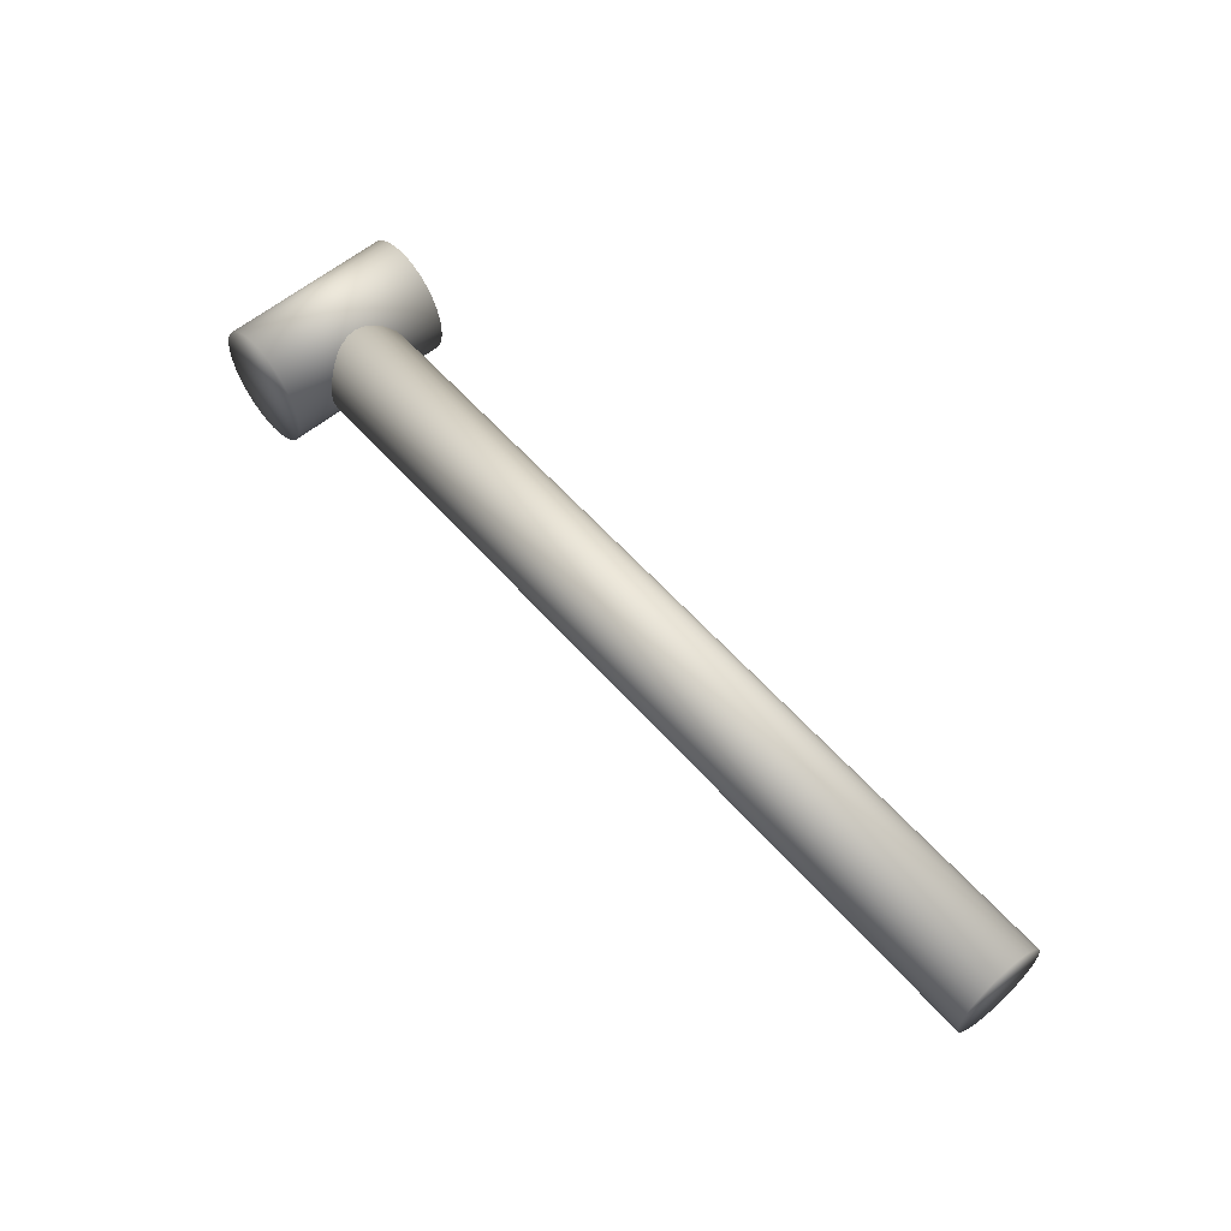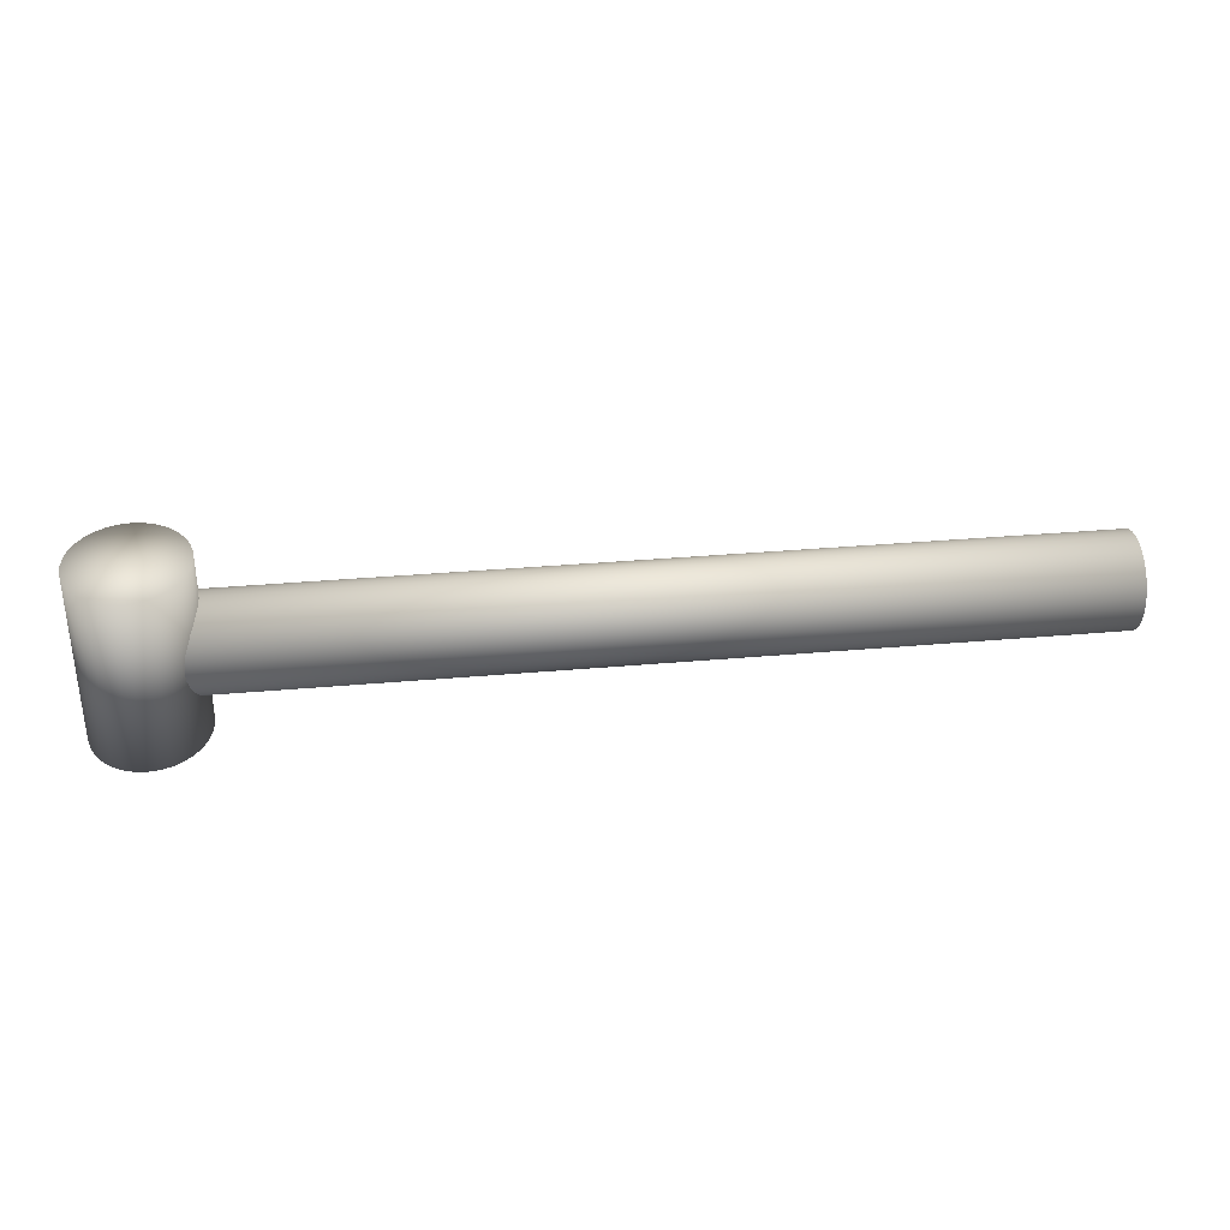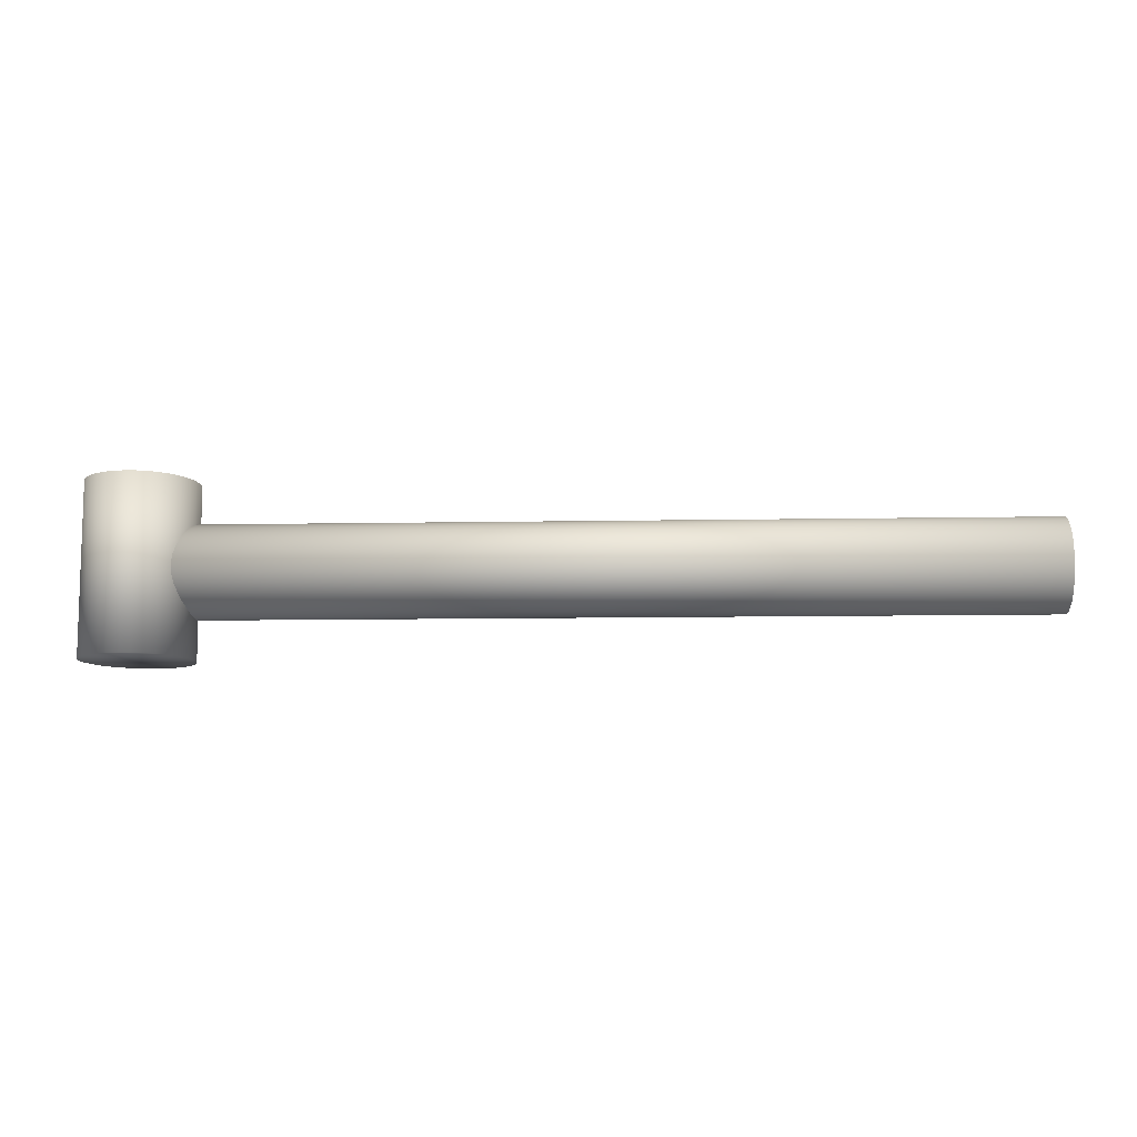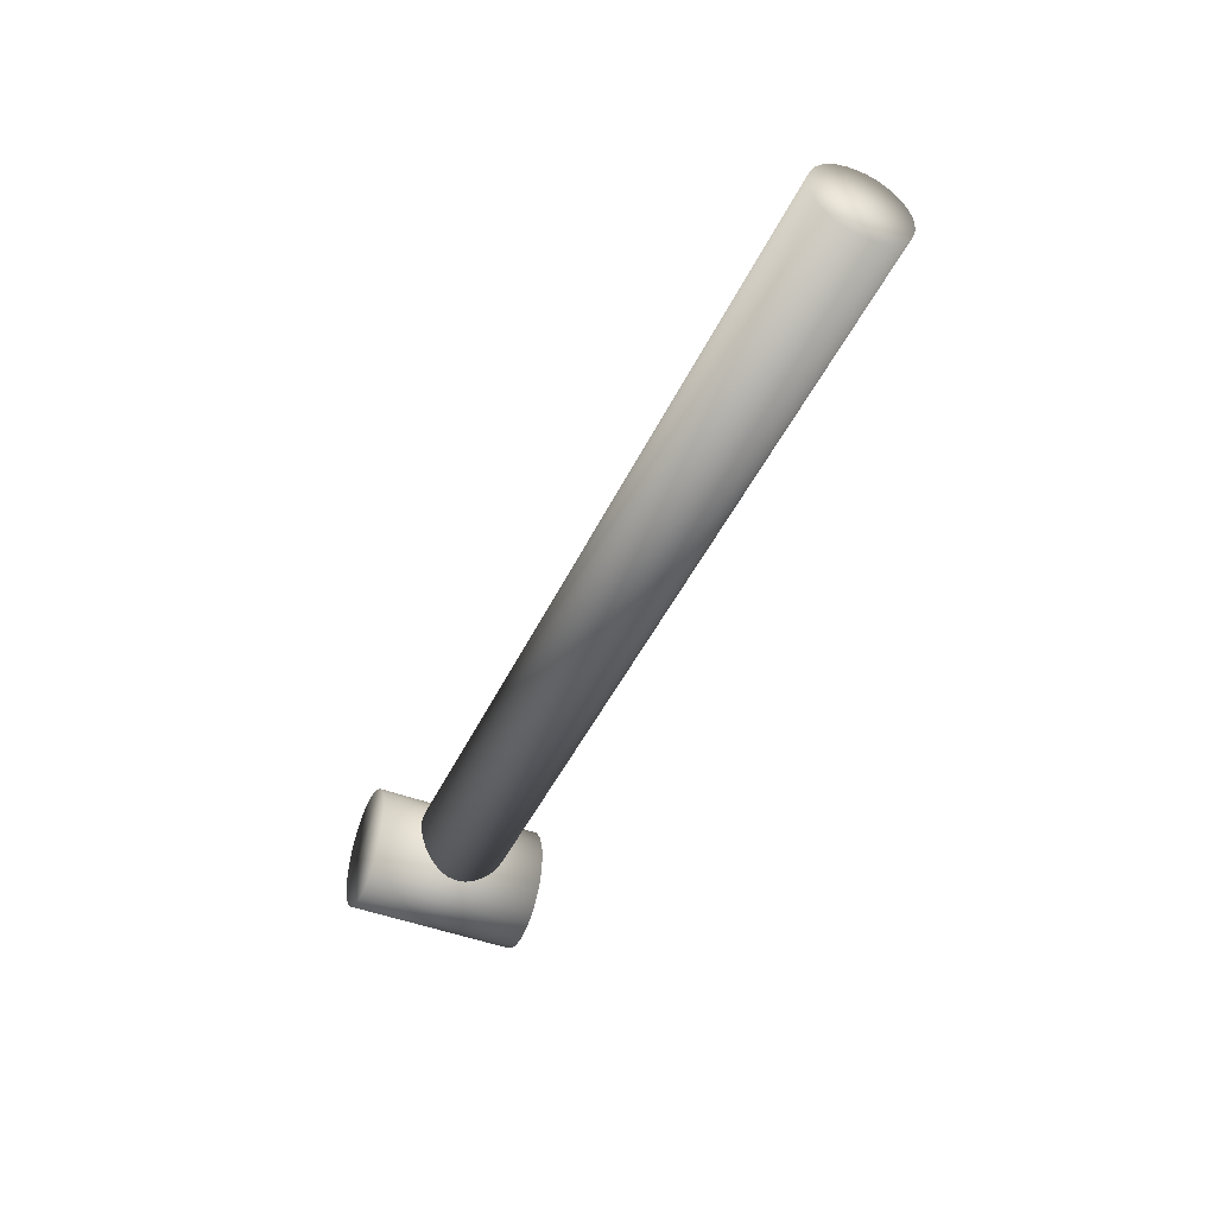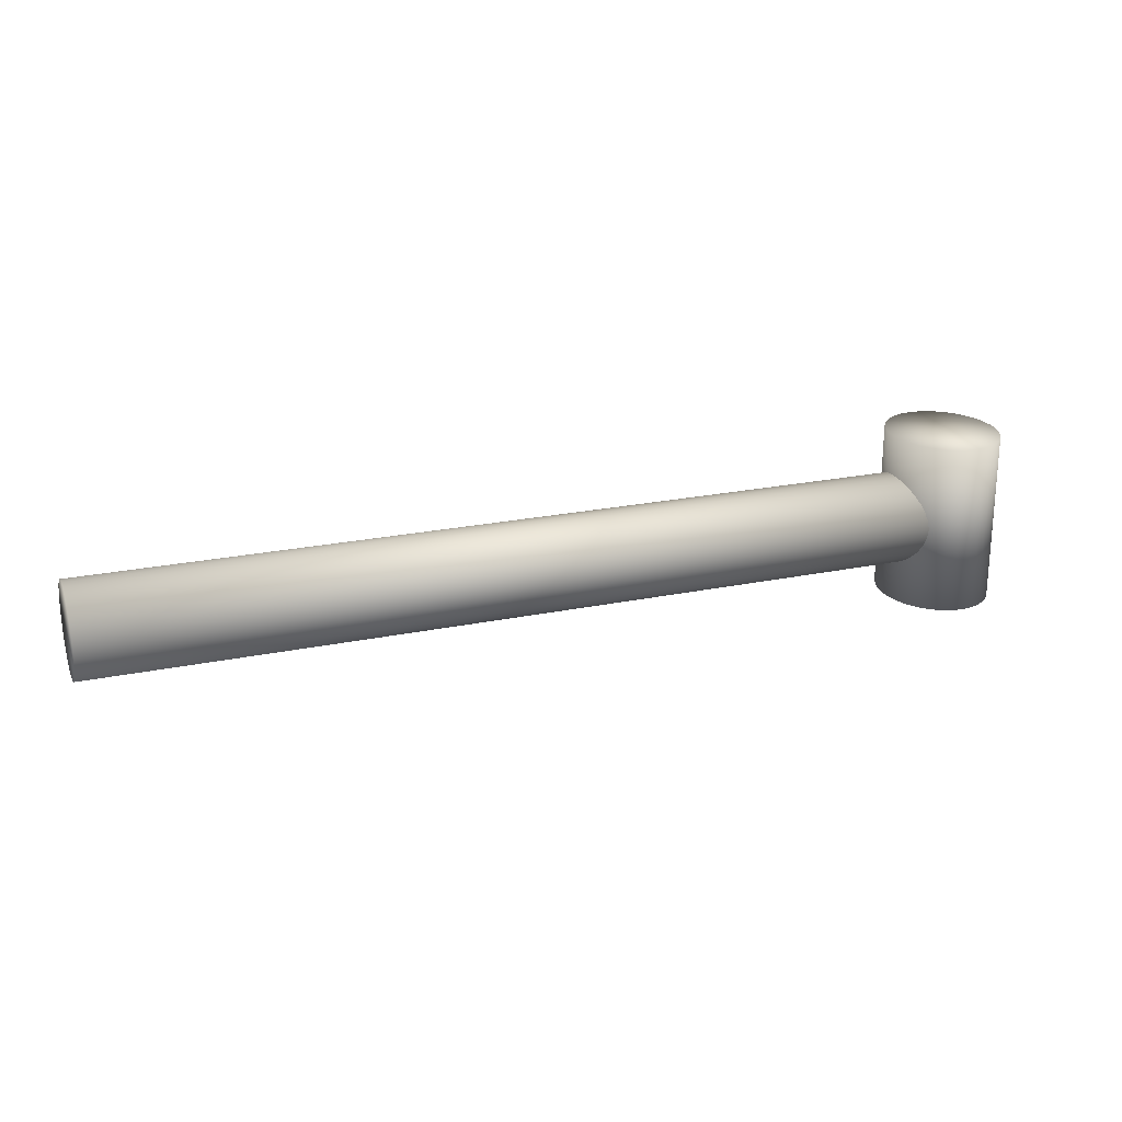
<metadata>
{"format":"obj","ext":"obj","renderer":"f3d","projection":"perspective","resolution":1024,"background":"white","views":[{"elev":58.6,"azim":49.1,"up":"+Y"},{"elev":33.9,"azim":-6.9,"up":"+Z"},{"elev":-9.7,"azim":2.8,"up":"+Z"},{"elev":-45.4,"azim":65.9,"up":"+Y"},{"elev":22.2,"azim":160.0,"up":"+Z"}]}
</metadata>
<code>
o Cylinder
v 4.782 -0.2159 -0.006465
v 4.782 -0.2111 -0.05524
v 4.782 -0.1969 -0.1021
v 4.782 -0.1738 -0.1454
v 4.782 -0.1427 -0.1832
v 4.782 -0.1048 -0.2143
v 4.782 -0.06156 -0.2374
v 4.782 -0.01466 -0.2517
v 4.782 0.03411 -0.2565
v 4.782 0.08289 -0.2517
v 4.782 0.1298 -0.2374
v 4.782 0.173 -0.2143
v 4.782 0.2109 -0.1832
v 4.782 0.242 -0.1454
v 4.782 0.2651 -0.1021
v 4.782 0.2793 -0.05524
v 4.782 0.2841 -0.006465
v 4.782 0.2793 0.04231
v 4.782 0.2651 0.08921
v 4.782 0.242 0.1324
v 4.782 0.2109 0.1703
v 4.782 0.173 0.2014
v 4.782 0.1298 0.2245
v 4.782 0.08289 0.2387
v 4.782 0.03411 0.2435
v 4.782 -0.01466 0.2387
v 4.782 -0.06156 0.2245
v 4.782 -0.1048 0.2014
v 4.782 -0.1427 0.1703
v 4.782 -0.1738 0.1324
v 4.782 -0.1969 0.08921
v 4.782 -0.2111 0.04231
v -0.1418 -0.2159 -0.006466
v -0.1418 -0.2111 -0.05524
v -0.1418 -0.1969 -0.1021
v -0.1418 -0.1738 -0.1454
v -0.1418 -0.1427 -0.1832
v -0.1418 -0.1048 -0.2143
v -0.1418 -0.06156 -0.2374
v -0.1418 -0.01466 -0.2517
v -0.1418 0.03411 -0.2565
v -0.1418 0.08288 -0.2517
v -0.1418 0.1298 -0.2374
v -0.1418 0.173 -0.2143
v -0.1418 0.2109 -0.1832
v -0.1418 0.242 -0.1454
v -0.1418 0.2651 -0.1021
v -0.1418 0.2793 -0.05524
v -0.1418 0.2841 -0.006465
v -0.1418 0.2793 0.04231
v -0.1418 0.2651 0.08921
v -0.1418 0.242 0.1324
v -0.1418 0.2109 0.1703
v -0.1418 0.173 0.2014
v -0.1418 0.1298 0.2245
v -0.1418 0.08288 0.2387
v -0.1418 0.03411 0.2435
v -0.1418 -0.01466 0.2387
v -0.1418 -0.06156 0.2245
v -0.1418 -0.1048 0.2014
v -0.1418 -0.1427 0.1703
v -0.1418 -0.1738 0.1324
v -0.1418 -0.1969 0.08921
v -0.1418 -0.2111 0.04231
v 4.782 0.03411 -0.006464
v -0.1418 0.03411 -0.006465
v 0.02081 0.372 0.4622
v 0.07933 0.3653 0.4622
v 0.1356 0.3454 0.4622
v 0.1875 0.313 0.4622
v 0.2329 0.2695 0.4622
v 0.2702 0.2165 0.4622
v 0.298 0.1559 0.4622
v 0.315 0.09029 0.4622
v 0.3208 0.022 0.4622
v 0.315 -0.04628 0.4622
v 0.298 -0.1119 0.4622
v 0.2702 -0.1724 0.4622
v 0.2329 -0.2255 0.4622
v 0.1875 -0.269 0.4622
v 0.1356 -0.3014 0.4622
v 0.07933 -0.3213 0.4622
v 0.02081 -0.328 0.4622
v -0.03772 -0.3213 0.4622
v -0.094 -0.3014 0.4622
v -0.1459 -0.269 0.4622
v -0.1913 -0.2255 0.4622
v -0.2286 -0.1724 0.4622
v -0.2564 -0.1119 0.4622
v -0.2734 -0.04628 0.4622
v -0.2792 0.02201 0.4622
v -0.2734 0.09029 0.4622
v -0.2564 0.1559 0.4622
v -0.2286 0.2165 0.4622
v -0.1913 0.2695 0.4622
v -0.1459 0.313 0.4622
v -0.094 0.3454 0.4622
v -0.03772 0.3653 0.4622
v 0.02081 0.372 -0.4683
v 0.07933 0.3653 -0.4683
v 0.1356 0.3454 -0.4683
v 0.1875 0.313 -0.4683
v 0.2329 0.2695 -0.4683
v 0.2702 0.2165 -0.4683
v 0.298 0.1559 -0.4683
v 0.315 0.09029 -0.4683
v 0.3208 0.022 -0.4683
v 0.315 -0.04628 -0.4683
v 0.298 -0.1119 -0.4683
v 0.2702 -0.1724 -0.4683
v 0.2329 -0.2255 -0.4683
v 0.1875 -0.269 -0.4683
v 0.1356 -0.3014 -0.4683
v 0.07934 -0.3213 -0.4683
v 0.02081 -0.328 -0.4683
v -0.03772 -0.3213 -0.4683
v -0.094 -0.3014 -0.4683
v -0.1459 -0.269 -0.4683
v -0.1913 -0.2255 -0.4683
v -0.2286 -0.1724 -0.4683
v -0.2564 -0.1119 -0.4683
v -0.2734 -0.04628 -0.4683
v -0.2792 0.022 -0.4683
v -0.2734 0.09029 -0.4683
v -0.2564 0.1559 -0.4683
v -0.2286 0.2165 -0.4683
v -0.1913 0.2695 -0.4683
v -0.1459 0.313 -0.4683
v -0.094 0.3454 -0.4683
v -0.03772 0.3653 -0.4683
v 0.02081 0.022 0.4622
v 0.02081 0.02201 -0.4683
f 65 1 2
f 66 34 33
f 65 2 3
f 66 35 34
f 65 3 4
f 66 36 35
f 65 4 5
f 66 37 36
f 65 5 6
f 66 38 37
f 65 6 7
f 66 39 38
f 65 7 8
f 66 40 39
f 65 8 9
f 66 41 40
f 65 9 10
f 66 42 41
f 65 10 11
f 66 43 42
f 65 11 12
f 66 44 43
f 65 12 13
f 66 45 44
f 65 13 14
f 66 46 45
f 65 14 15
f 66 47 46
f 65 15 16
f 66 48 47
f 65 16 17
f 66 49 48
f 65 17 18
f 66 50 49
f 65 18 19
f 66 51 50
f 65 19 20
f 66 52 51
f 65 20 21
f 66 53 52
f 65 21 22
f 66 54 53
f 65 22 23
f 66 55 54
f 65 23 24
f 66 56 55
f 65 24 25
f 66 57 56
f 65 25 26
f 66 58 57
f 65 26 27
f 66 59 58
f 65 27 28
f 66 60 59
f 65 28 29
f 66 61 60
f 65 29 30
f 66 62 61
f 65 30 31
f 66 63 62
f 65 31 32
f 66 64 63
f 32 1 65
f 66 33 64
f 1 33 34
f 1 34 2
f 2 34 35
f 2 35 3
f 3 35 36
f 3 36 4
f 4 36 37
f 4 37 5
f 5 37 38
f 5 38 6
f 6 38 39
f 6 39 7
f 7 39 40
f 7 40 8
f 8 40 41
f 8 41 9
f 9 41 42
f 9 42 10
f 10 42 43
f 10 43 11
f 11 43 44
f 11 44 12
f 12 44 45
f 12 45 13
f 13 45 46
f 13 46 14
f 14 46 47
f 14 47 15
f 15 47 48
f 15 48 16
f 16 48 49
f 16 49 17
f 17 49 50
f 17 50 18
f 18 50 51
f 18 51 19
f 19 51 52
f 19 52 20
f 20 52 53
f 20 53 21
f 21 53 54
f 21 54 22
f 22 54 55
f 22 55 23
f 23 55 56
f 23 56 24
f 24 56 57
f 24 57 25
f 25 57 58
f 25 58 26
f 26 58 59
f 26 59 27
f 27 59 60
f 27 60 28
f 28 60 61
f 28 61 29
f 29 61 62
f 29 62 30
f 30 62 63
f 30 63 31
f 31 63 64
f 31 64 32
f 33 1 32
f 33 32 64
f 131 68 67
f 132 99 100
f 131 69 68
f 132 100 101
f 131 70 69
f 132 101 102
f 131 71 70
f 132 102 103
f 131 72 71
f 132 103 104
f 131 73 72
f 132 104 105
f 131 74 73
f 132 105 106
f 131 75 74
f 132 106 107
f 131 76 75
f 132 107 108
f 131 77 76
f 132 108 109
f 131 78 77
f 132 109 110
f 131 79 78
f 132 110 111
f 131 80 79
f 132 111 112
f 131 81 80
f 132 112 113
f 131 82 81
f 132 113 114
f 131 83 82
f 132 114 115
f 131 84 83
f 132 115 116
f 131 85 84
f 132 116 117
f 131 86 85
f 132 117 118
f 131 87 86
f 132 118 119
f 131 88 87
f 132 119 120
f 131 89 88
f 132 120 121
f 131 90 89
f 132 121 122
f 131 91 90
f 132 122 123
f 131 92 91
f 132 123 124
f 131 93 92
f 132 124 125
f 131 94 93
f 132 125 126
f 131 95 94
f 132 126 127
f 131 96 95
f 132 127 128
f 131 97 96
f 132 128 129
f 131 98 97
f 132 129 130
f 131 67 98
f 132 130 99
f 67 68 100
f 67 100 99
f 68 69 101
f 68 101 100
f 69 70 102
f 69 102 101
f 70 71 103
f 70 103 102
f 71 72 104
f 71 104 103
f 72 73 105
f 72 105 104
f 73 74 106
f 73 106 105
f 74 75 107
f 74 107 106
f 75 76 108
f 75 108 107
f 76 77 109
f 76 109 108
f 77 78 110
f 77 110 109
f 78 79 111
f 78 111 110
f 79 80 112
f 79 112 111
f 80 81 113
f 80 113 112
f 81 82 114
f 81 114 113
f 82 83 115
f 82 115 114
f 83 84 116
f 83 116 115
f 84 85 117
f 84 117 116
f 85 86 118
f 85 118 117
f 86 87 119
f 86 119 118
f 87 88 120
f 87 120 119
f 88 89 121
f 88 121 120
f 89 90 122
f 89 122 121
f 90 91 123
f 90 123 122
f 91 92 124
f 91 124 123
f 92 93 125
f 92 125 124
f 93 94 126
f 93 126 125
f 94 95 127
f 94 127 126
f 95 96 128
f 95 128 127
f 96 97 129
f 96 129 128
f 97 98 130
f 97 130 129
f 98 67 99
f 98 99 130

</code>
